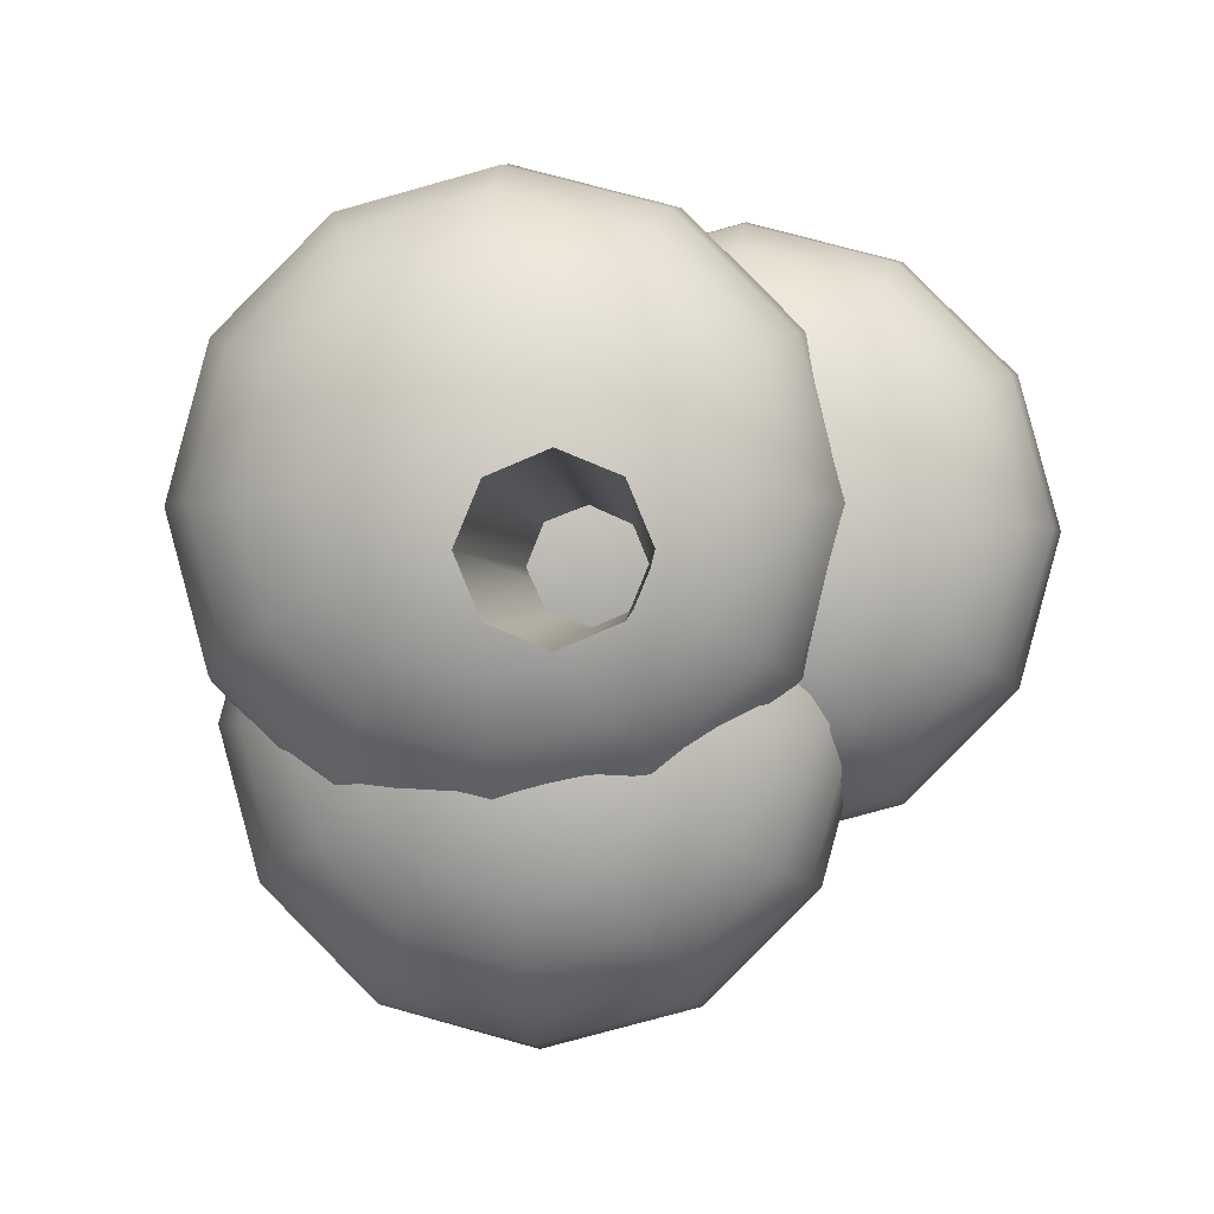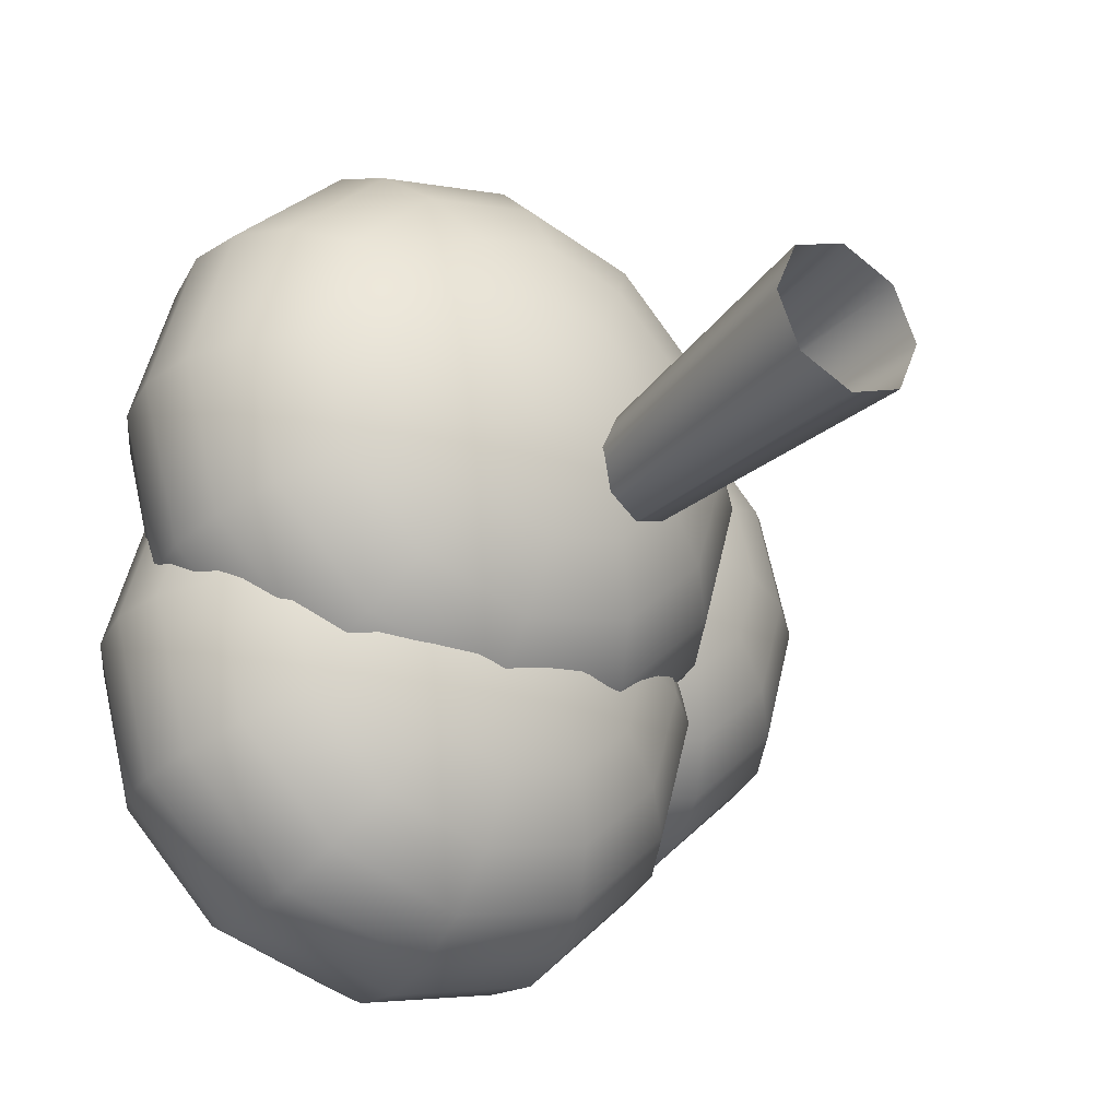
<metadata>
{"format":"obj","ext":"obj","renderer":"f3d","projection":"perspective","resolution":1024,"background":"white","views":[{"elev":-1.8,"azim":4.8,"up":"+Z"},{"elev":-29.2,"azim":-33.8,"up":"+Z"}]}
</metadata>
<code>
o GrassTree2_Plane.007
v 0.3065 1.762 0.9069
v 0.3065 1.612 0.8803
v 0.3065 1.473 0.8024
v 0.3065 1.353 0.6784
v 0.3065 1.261 0.5168
v 0.3065 1.203 0.3286
v 0.2056 2.32 0.3015
v 0.1115 2.263 0.4645
v 0.03067 2.171 0.6045
v -0.03133 2.051 0.7118
v -0.0703 1.911 0.7793
v -0.08359 1.762 0.8024
v -0.0703 1.612 0.7793
v -0.03133 1.473 0.7118
v 0.03067 1.353 0.6045
v 0.1115 1.261 0.4645
v 0.2056 1.203 0.3015
v 0.1316 2.32 0.2276
v -0.03133 2.263 0.3217
v -0.1713 2.171 0.4025
v -0.2787 2.051 0.4645
v -0.3462 1.911 0.5035
v -0.3692 1.762 0.5168
v -0.3462 1.612 0.5035
v -0.2787 1.473 0.4645
v -0.1713 1.353 0.4025
v -0.03133 1.261 0.3217
v 0.1316 1.203 0.2276
v 0.1046 2.32 0.1267
v -0.08359 2.263 0.1267
v -0.2452 2.171 0.1267
v -0.3692 2.051 0.1267
v -0.4471 1.911 0.1267
v -0.4737 1.762 0.1267
v -0.4471 1.612 0.1267
v -0.3692 1.473 0.1267
v -0.2452 1.353 0.1267
v -0.08359 1.261 0.1267
v 0.1046 1.203 0.1267
v 0.1316 2.32 0.02569
v -0.03133 2.263 -0.06839
v -0.1713 2.171 -0.1492
v -0.2787 2.051 -0.2112
v -0.3462 1.911 -0.2502
v -0.3692 1.762 -0.2635
v -0.3462 1.612 -0.2502
v -0.2787 1.473 -0.2112
v -0.1713 1.353 -0.1492
v -0.03133 1.261 -0.06839
v 0.1316 1.203 0.02569
v 0.2056 2.32 -0.04822
v 0.1115 2.263 -0.2112
v 0.03067 2.171 -0.3511
v -0.03133 2.051 -0.4585
v -0.0703 1.911 -0.526
v -0.08359 1.762 -0.549
v -0.0703 1.612 -0.526
v -0.03133 1.473 -0.4585
v 0.03067 1.353 -0.3511
v 0.1115 1.261 -0.2112
v 0.2056 1.203 -0.04822
v 0.3065 2.34 0.1267
v 0.3065 2.32 -0.07527
v 0.3065 2.171 -0.425
v -0.0539 1.528 -0.0539
v -0.1414 -0.00321 -0.1414
v -0.07623 1.528 1e-06
v -0.2 -0.00321 2e-06
v -0.0539 1.528 0.0539
v -0.1414 -0.00321 0.1414
v -0 1.528 0.07623
v -0 -0.00321 0.2
v 0.0539 1.528 0.0539
v 0.1414 -0.00321 0.1414
v 0.07623 1.528 1e-06
v 0.2 -0.00321 2e-06
v 0.0539 1.528 -0.0539
v 0.1414 -0.00321 -0.1414
v -0 1.528 -0.07623
v -0 -0.00321 -0.2
v 0.3065 1.911 0.8803
v 0.3065 2.051 0.8024
v 0.3065 2.171 0.6784
v 0.3065 2.263 0.5168
v 0.3065 2.32 0.3286
v 0.4075 1.203 0.3015
v 0.5016 1.261 0.4645
v 0.5824 1.353 0.6045
v 0.6444 1.473 0.7118
v 0.6833 1.612 0.7793
v 0.6966 1.762 0.8024
v 0.6833 1.911 0.7793
v 0.6444 2.051 0.7118
v 0.5824 2.171 0.6045
v 0.5016 2.263 0.4645
v 0.4075 2.32 0.3015
v 0.4814 1.203 0.2276
v 0.6444 1.261 0.3217
v 0.7843 1.353 0.4025
v 0.8917 1.473 0.4645
v 0.9592 1.612 0.5035
v 0.9822 1.762 0.5168
v 0.9592 1.911 0.5035
v 0.8917 2.051 0.4645
v 0.7843 2.171 0.4025
v 0.6444 2.263 0.3217
v 0.4814 2.32 0.2276
v 0.5085 1.203 0.1267
v 0.6966 1.261 0.1267
v 0.8582 1.353 0.1267
v 0.9822 1.473 0.1267
v 1.06 1.612 0.1267
v 1.087 1.762 0.1267
v 1.06 1.911 0.1267
v 0.9822 2.051 0.1267
v 0.8582 2.171 0.1267
v 0.6966 2.263 0.1267
v 0.5085 2.32 0.1267
v 0.4814 1.203 0.02569
v 0.6444 1.261 -0.06839
v 0.7843 1.353 -0.1492
v 0.8917 1.473 -0.2112
v 0.9592 1.612 -0.2502
v 0.9822 1.762 -0.2635
v 0.9592 1.911 -0.2502
v 0.8917 2.051 -0.2112
v 0.7843 2.171 -0.1492
v 0.6444 2.263 -0.06839
v 0.4814 2.32 0.02569
v 0.4075 1.203 -0.04822
v 0.5016 1.261 -0.2112
v 0.5824 1.353 -0.3511
v 0.6444 1.473 -0.4585
v 0.6833 1.612 -0.526
v 0.6966 1.762 -0.549
v 0.6833 1.911 -0.526
v 0.6444 2.051 -0.4585
v 0.5824 2.171 -0.3511
v 0.5016 2.263 -0.2112
v 0.4075 2.32 -0.04822
v 0.3065 1.183 0.1267
v 0.3065 1.203 -0.07527
v 0.3065 1.261 -0.2635
v 0.3065 1.353 -0.425
v 0.3065 1.473 -0.549
v 0.3065 1.612 -0.627
v 0.3065 1.762 -0.6536
v 0.3065 1.911 -0.627
v 0.3065 2.051 -0.549
v 0.3065 2.263 -0.2635
v -0.1937 2.104 -0.7471
v -0.1937 1.888 -1.038
v -0.1937 1.746 -1.118
v -0.1937 1.593 -1.145
v -0.1937 1.441 -1.118
v -0.1937 1.298 -1.038
v -0.1937 1.176 -0.9119
v -0.1937 1.082 -0.7471
v -0.1937 1.023 -0.5551
v -0.1937 1.003 -0.3491
v -0.0907 2.163 -0.5275
v 0.005287 2.104 -0.6938
v 0.08772 2.011 -0.8365
v 0.151 1.888 -0.9461
v 0.1907 1.746 -1.015
v 0.2043 1.593 -1.038
v 0.1907 1.441 -1.015
v 0.151 1.298 -0.9461
v 0.08772 1.176 -0.8365
v 0.005287 1.082 -0.6938
v -0.0907 1.023 -0.5275
v -0.01529 2.163 -0.4521
v 0.151 2.104 -0.5481
v 0.2937 2.011 -0.6305
v 0.4033 1.888 -0.6938
v 0.4722 1.746 -0.7335
v 0.4957 1.593 -0.7471
v 0.4722 1.441 -0.7335
v 0.4033 1.298 -0.6938
v 0.2937 1.176 -0.6305
v 0.151 1.082 -0.5481
v -0.01529 1.023 -0.4521
v 0.01231 2.163 -0.3491
v 0.2043 2.104 -0.3491
v 0.3691 2.011 -0.3491
v 0.4957 1.888 -0.3491
v 0.5752 1.746 -0.3491
v 0.6023 1.593 -0.3491
v 0.5752 1.441 -0.3491
v 0.4957 1.298 -0.3491
v 0.3691 1.176 -0.3491
v 0.2043 1.082 -0.3491
v 0.01231 1.023 -0.3491
v -0.01529 2.163 -0.2461
v 0.151 2.104 -0.1501
v 0.2937 2.011 -0.06765
v 0.4033 1.888 -0.004399
v 0.4722 1.746 0.03536
v 0.4957 1.593 0.04892
v 0.4722 1.441 0.03536
v 0.4033 1.298 -0.004399
v 0.2937 1.176 -0.06765
v 0.151 1.082 -0.1501
v -0.01529 1.023 -0.2461
v -0.0907 2.163 -0.1707
v 0.005287 2.104 -0.004399
v 0.08772 2.011 0.1384
v 0.151 1.888 0.2479
v 0.1907 1.746 0.3168
v 0.2043 1.593 0.3403
v 0.1907 1.441 0.3168
v 0.151 1.298 0.2479
v 0.08772 1.176 0.1384
v 0.005287 1.082 -0.004399
v -0.0907 1.023 -0.1707
v -0.1937 2.163 -0.1431
v -0.1937 2.104 0.04892
v -0.1937 2.011 0.2138
v -0.1937 1.888 0.3403
v -0.1937 1.746 0.4198
v -0.1937 1.593 0.4469
v -0.1937 1.441 0.4198
v -0.1937 1.298 0.3403
v -0.1937 1.176 0.2138
v -0.1937 1.082 0.04892
v -0.1937 1.023 -0.1431
v -0.2967 2.163 -0.1707
v -0.3927 2.104 -0.004399
v -0.4751 2.011 0.1384
v -0.5384 1.888 0.2479
v -0.5782 1.746 0.3168
v -0.5917 1.593 0.3403
v -0.5782 1.441 0.3168
v -0.5384 1.298 0.2479
v -0.4751 1.176 0.1384
v -0.3927 1.082 -0.004399
v -0.2967 1.023 -0.1707
v -0.3721 2.163 -0.2461
v -0.5384 2.104 -0.1501
v -0.6812 2.011 -0.06765
v -0.7907 1.888 -0.004399
v -0.8596 1.746 0.03536
v -0.8831 1.593 0.04892
v -0.8596 1.441 0.03536
v -0.7907 1.298 -0.004399
v -0.6812 1.176 -0.06765
v -0.5384 1.082 -0.1501
v -0.3721 1.023 -0.2461
v -0.3997 2.163 -0.3491
v -0.5917 2.104 -0.3491
v -0.7566 2.011 -0.3491
v -0.8831 1.888 -0.3491
v -0.9626 1.746 -0.3491
v -0.9897 1.593 -0.3491
v -0.9626 1.441 -0.3491
v -0.8831 1.298 -0.3491
v -0.7566 1.176 -0.3491
v -0.5917 1.082 -0.3491
v -0.3997 1.023 -0.3491
v -0.3721 2.163 -0.4521
v -0.5384 2.104 -0.5481
v -0.6812 2.011 -0.6305
v -0.7907 1.888 -0.6938
v -0.8596 1.746 -0.7335
v -0.8831 1.593 -0.7471
v -0.8596 1.441 -0.7335
v -0.7907 1.298 -0.6938
v -0.6812 1.176 -0.6305
v -0.5384 1.082 -0.5481
v -0.3721 1.023 -0.4521
v -0.2967 2.163 -0.5275
v -0.3927 2.104 -0.6938
v -0.4751 2.011 -0.8365
v -0.5384 1.888 -0.9461
v -0.5782 1.746 -1.015
v -0.5917 1.593 -1.038
v -0.5782 1.441 -1.015
v -0.5384 1.298 -0.9461
v -0.4751 1.176 -0.8365
v -0.3927 1.082 -0.6938
v -0.2967 1.023 -0.5275
v -0.1937 2.183 -0.3491
v -0.1937 2.163 -0.5551
v -0.1937 2.011 -0.9119
v -0.2448 1.793 -0.4204
v -0.2448 1.952 -0.04937
v -0.2448 1.973 0.1649
v -0.3519 0.7671 -0.02067
v -0.4517 0.8284 -0.1936
v -0.5374 0.9259 -0.342
v -0.6032 1.053 -0.4559
v -0.6445 1.201 -0.5275
v -0.6586 1.36 -0.552
v -0.6445 1.518 -0.5275
v -0.6032 1.666 -0.4559
v -0.5374 1.793 -0.342
v -0.4517 1.891 -0.1936
v -0.3519 1.952 -0.02067
v -0.4303 0.7671 0.05775
v -0.6032 0.8284 -0.04207
v -0.7517 0.9259 -0.1278
v -0.8656 1.053 -0.1936
v -0.9372 1.201 -0.2349
v -0.9616 1.36 -0.249
v -0.9372 1.518 -0.2349
v -0.8656 1.666 -0.1936
v -0.7517 1.793 -0.1278
v -0.6032 1.891 -0.04207
v -0.4303 1.952 0.05775
v -0.459 0.7671 0.1649
v -0.6586 0.8284 0.1649
v -0.8301 0.9259 0.1649
v -0.9616 1.053 0.1649
v -1.044 1.201 0.1649
v -1.073 1.36 0.1649
v -1.044 1.518 0.1649
v -0.9616 1.666 0.1649
v -0.8301 1.793 0.1649
v -0.6586 1.891 0.1649
v -0.459 1.952 0.1649
v -0.4303 0.7671 0.272
v -0.6032 0.8284 0.3718
v -0.7517 0.9259 0.4575
v -0.8656 1.053 0.5233
v -0.9372 1.201 0.5646
v -0.9616 1.36 0.5787
v -0.9372 1.518 0.5646
v -0.8656 1.666 0.5233
v -0.7517 1.793 0.4575
v -0.6032 1.891 0.3718
v -0.4303 1.952 0.272
v -0.3519 0.7671 0.3504
v -0.4517 0.8284 0.5233
v -0.5374 0.9259 0.6717
v -0.6032 1.053 0.7857
v -0.6445 1.201 0.8573
v -0.6586 1.36 0.8817
v -0.6445 1.518 0.8573
v -0.6032 1.666 0.7857
v -0.5374 1.793 0.6717
v -0.4517 1.891 0.5233
v -0.3519 1.952 0.3504
v -0.2448 0.7671 0.3791
v -0.2448 0.8284 0.5787
v -0.2448 0.9259 0.7502
v -0.2448 1.053 0.8817
v -0.2448 1.201 0.9644
v -0.2448 1.36 0.9926
v -0.2448 1.518 0.9644
v -0.2448 1.666 0.8817
v -0.2448 1.793 0.7502
v -0.2448 1.891 0.5787
v -0.2448 1.952 0.3791
v -0.1377 0.7671 0.3504
v -0.03785 0.8284 0.5233
v 0.04787 0.9259 0.6717
v 0.1136 1.053 0.7857
v 0.155 1.201 0.8573
v 0.1691 1.36 0.8817
v 0.155 1.518 0.8573
v 0.1136 1.666 0.7857
v 0.04787 1.793 0.6717
v -0.03785 1.891 0.5233
v -0.1377 1.952 0.3504
v -0.05925 0.7671 0.272
v 0.1136 0.8284 0.3718
v 0.2621 0.9259 0.4575
v 0.376 1.053 0.5233
v 0.4476 1.201 0.5646
v 0.4721 1.36 0.5787
v 0.4476 1.518 0.5646
v 0.376 1.666 0.5233
v 0.2621 1.793 0.4575
v 0.1136 1.891 0.3718
v -0.05925 1.952 0.272
v -0.03055 0.7671 0.1649
v 0.1691 0.8284 0.1649
v 0.3405 0.9259 0.1649
v 0.4721 1.053 0.1649
v 0.5547 1.201 0.1649
v 0.5829 1.36 0.1649
v 0.5547 1.518 0.1649
v 0.4721 1.666 0.1649
v 0.3405 1.793 0.1649
v 0.1691 1.891 0.1649
v -0.03055 1.952 0.1649
v -0.05925 0.7671 0.05775
v 0.1136 0.8284 -0.04207
v 0.2621 0.9259 -0.1278
v 0.376 1.053 -0.1936
v 0.4476 1.201 -0.2349
v 0.4721 1.36 -0.249
v 0.4476 1.518 -0.2349
v 0.376 1.666 -0.1936
v 0.2621 1.793 -0.1278
v 0.1136 1.891 -0.04207
v -0.05925 1.952 0.05775
v -0.1377 0.7671 -0.02067
v -0.03785 0.8284 -0.1936
v 0.04787 0.9259 -0.342
v 0.1136 1.053 -0.4559
v 0.155 1.201 -0.5275
v 0.1691 1.36 -0.552
v 0.155 1.518 -0.5275
v 0.1136 1.666 -0.4559
v 0.04787 1.793 -0.342
v -0.03785 1.891 -0.1936
v -0.1377 1.952 -0.02067
v -0.2448 0.7462 0.1649
v -0.2448 0.7671 -0.04937
v -0.2448 0.8284 -0.249
v -0.2448 0.9259 -0.4204
v -0.2448 1.053 -0.552
v -0.2448 1.201 -0.6347
v -0.2448 1.36 -0.6629
v -0.2448 1.518 -0.6347
v -0.2448 1.666 -0.552
v -0.2448 1.891 -0.249
f 2 1 12 13
f 82 83 9 10
f 6 5 16 17
f 85 62 7
f 3 2 13 14
f 81 82 10 11
f 141 6 17
f 84 85 7 8
f 4 3 14 15
f 1 81 11 12
f 83 84 8 9
f 5 4 15 16
f 12 11 22 23
f 9 8 19 20
f 16 15 26 27
f 13 12 23 24
f 10 9 20 21
f 17 16 27 28
f 7 62 18
f 14 13 24 25
f 11 10 21 22
f 141 17 28
f 8 7 18 19
f 15 14 25 26
f 25 24 35 36
f 22 21 32 33
f 141 28 39
f 19 18 29 30
f 26 25 36 37
f 23 22 33 34
f 20 19 30 31
f 27 26 37 38
f 24 23 34 35
f 21 20 31 32
f 28 27 38 39
f 18 62 29
f 35 34 45 46
f 32 31 42 43
f 39 38 49 50
f 29 62 40
f 36 35 46 47
f 33 32 43 44
f 141 39 50
f 30 29 40 41
f 37 36 47 48
f 34 33 44 45
f 31 30 41 42
f 38 37 48 49
f 48 47 58 59
f 45 44 55 56
f 42 41 52 53
f 49 48 59 60
f 46 45 56 57
f 43 42 53 54
f 50 49 60 61
f 40 62 51
f 47 46 57 58
f 44 43 54 55
f 141 50 61
f 41 40 51 52
f 51 62 63
f 58 57 146 145
f 55 54 149 148
f 141 61 142
f 52 51 63 150
f 59 58 145 144
f 56 55 148 147
f 53 52 150 64
f 60 59 144 143
f 57 56 147 146
f 54 53 64 149
f 61 60 143 142
f 66 65 79 80
f 68 67 65 66
f 70 69 67 68
f 72 71 69 70
f 74 73 71 72
f 76 75 73 74
f 78 77 75 76
f 80 79 77 78
f 89 90 2 3
f 96 62 85
f 86 87 5 6
f 93 94 83 82
f 90 91 1 2
f 87 88 4 5
f 94 95 84 83
f 91 92 81 1
f 88 89 3 4
f 95 96 85 84
f 141 86 6
f 92 93 82 81
f 99 100 89 88
f 106 107 96 95
f 141 97 86
f 103 104 93 92
f 100 101 90 89
f 107 62 96
f 97 98 87 86
f 104 105 94 93
f 101 102 91 90
f 98 99 88 87
f 105 106 95 94
f 102 103 92 91
f 112 113 102 101
f 109 110 99 98
f 116 117 106 105
f 113 114 103 102
f 110 111 100 99
f 117 118 107 106
f 141 108 97
f 114 115 104 103
f 111 112 101 100
f 118 62 107
f 108 109 98 97
f 115 116 105 104
f 122 123 112 111
f 129 62 118
f 119 120 109 108
f 126 127 116 115
f 123 124 113 112
f 120 121 110 109
f 127 128 117 116
f 124 125 114 113
f 121 122 111 110
f 128 129 118 117
f 141 119 108
f 125 126 115 114
f 135 136 125 124
f 132 133 122 121
f 139 140 129 128
f 141 130 119
f 136 137 126 125
f 133 134 123 122
f 140 62 129
f 130 131 120 119
f 137 138 127 126
f 134 135 124 123
f 131 132 121 120
f 138 139 128 127
f 63 62 140
f 142 143 131 130
f 149 64 138 137
f 146 147 135 134
f 143 144 132 131
f 64 150 139 138
f 147 148 136 135
f 144 145 133 132
f 150 63 140 139
f 141 142 130
f 148 149 137 136
f 145 146 134 133
f 156 155 167 168
f 153 152 164 165
f 160 159 171
f 151 283 161 162
f 157 156 168 169
f 154 153 165 166
f 284 151 162 163
f 158 157 169 170
f 155 154 166 167
f 152 284 163 164
f 159 158 170 171
f 283 282 161
f 163 162 173 174
f 170 169 180 181
f 167 166 177 178
f 164 163 174 175
f 171 170 181 182
f 161 282 172
f 168 167 178 179
f 165 164 175 176
f 160 171 182
f 162 161 172 173
f 169 168 179 180
f 166 165 176 177
f 176 175 186 187
f 160 182 193
f 173 172 183 184
f 180 179 190 191
f 177 176 187 188
f 174 173 184 185
f 181 180 191 192
f 178 177 188 189
f 175 174 185 186
f 182 181 192 193
f 172 282 183
f 179 178 189 190
f 186 185 196 197
f 193 192 203 204
f 183 282 194
f 190 189 200 201
f 187 186 197 198
f 160 193 204
f 184 183 194 195
f 191 190 201 202
f 188 187 198 199
f 185 184 195 196
f 192 191 202 203
f 189 188 199 200
f 199 198 209 210
f 196 195 206 207
f 203 202 213 214
f 200 199 210 211
f 197 196 207 208
f 204 203 214 215
f 194 282 205
f 201 200 211 212
f 198 197 208 209
f 160 204 215
f 195 194 205 206
f 202 201 212 213
f 209 208 219 220
f 160 215 226
f 206 205 216 217
f 213 212 223 224
f 210 209 220 221
f 207 206 217 218
f 214 213 224 225
f 211 210 221 222
f 208 207 218 219
f 215 214 225 226
f 205 282 216
f 212 211 222 223
f 222 221 232 233
f 219 218 229 230
f 226 225 236 237
f 216 282 227
f 223 222 233 234
f 220 219 230 231
f 160 226 237
f 217 216 227 228
f 224 223 234 235
f 221 220 231 232
f 218 217 228 229
f 225 224 235 236
f 232 231 242 243
f 229 228 239 240
f 236 235 246 247
f 233 232 243 244
f 230 229 240 241
f 237 236 247 248
f 227 282 238
f 234 233 244 245
f 231 230 241 242
f 160 237 248
f 228 227 238 239
f 235 234 245 246
f 245 244 255 256
f 242 241 252 253
f 160 248 259
f 239 238 249 250
f 246 245 256 257
f 243 242 253 254
f 240 239 250 251
f 247 246 257 258
f 244 243 254 255
f 241 240 251 252
f 248 247 258 259
f 238 282 249
f 255 254 265 266
f 252 251 262 263
f 259 258 269 270
f 249 282 260
f 256 255 266 267
f 253 252 263 264
f 160 259 270
f 250 249 260 261
f 257 256 267 268
f 254 253 264 265
f 251 250 261 262
f 258 257 268 269
f 268 267 278 279
f 265 264 275 276
f 262 261 272 273
f 269 268 279 280
f 266 265 276 277
f 263 262 273 274
f 270 269 280 281
f 260 282 271
f 267 266 277 278
f 264 263 274 275
f 160 270 281
f 261 260 271 272
f 271 282 283
f 278 277 155 156
f 275 274 152 153
f 160 281 159
f 272 271 283 151
f 279 278 156 157
f 276 275 153 154
f 273 272 151 284
f 280 279 157 158
f 277 276 154 155
f 274 273 284 152
f 281 280 158 159
f 288 289 411 410
f 295 296 285 417
f 292 293 415 414
f 289 290 412 411
f 296 297 418 285
f 293 294 416 415
f 290 291 413 412
f 297 298 286 418
f 409 288 410
f 294 295 417 416
f 291 292 414 413
f 298 287 286
f 308 309 298 297
f 409 299 288
f 305 306 295 294
f 302 303 292 291
f 309 287 298
f 299 300 289 288
f 306 307 296 295
f 303 304 293 292
f 300 301 290 289
f 307 308 297 296
f 304 305 294 293
f 301 302 291 290
f 311 312 301 300
f 318 319 308 307
f 315 316 305 304
f 312 313 302 301
f 319 320 309 308
f 409 310 299
f 316 317 306 305
f 313 314 303 302
f 320 287 309
f 310 311 300 299
f 317 318 307 306
f 314 315 304 303
f 331 287 320
f 321 322 311 310
f 328 329 318 317
f 325 326 315 314
f 322 323 312 311
f 329 330 319 318
f 326 327 316 315
f 323 324 313 312
f 330 331 320 319
f 409 321 310
f 327 328 317 316
f 324 325 314 313
f 334 335 324 323
f 341 342 331 330
f 409 332 321
f 338 339 328 327
f 335 336 325 324
f 342 287 331
f 332 333 322 321
f 339 340 329 328
f 336 337 326 325
f 333 334 323 322
f 340 341 330 329
f 337 338 327 326
f 344 345 334 333
f 351 352 341 340
f 348 349 338 337
f 345 346 335 334
f 352 353 342 341
f 409 343 332
f 349 350 339 338
f 346 347 336 335
f 353 287 342
f 343 344 333 332
f 350 351 340 339
f 347 348 337 336
f 357 358 347 346
f 364 287 353
f 354 355 344 343
f 361 362 351 350
f 358 359 348 347
f 355 356 345 344
f 362 363 352 351
f 359 360 349 348
f 356 357 346 345
f 363 364 353 352
f 409 354 343
f 360 361 350 349
f 367 368 357 356
f 374 375 364 363
f 409 365 354
f 371 372 361 360
f 368 369 358 357
f 375 287 364
f 365 366 355 354
f 372 373 362 361
f 369 370 359 358
f 366 367 356 355
f 373 374 363 362
f 370 371 360 359
f 380 381 370 369
f 377 378 367 366
f 384 385 374 373
f 381 382 371 370
f 378 379 368 367
f 385 386 375 374
f 409 376 365
f 382 383 372 371
f 379 380 369 368
f 386 287 375
f 376 377 366 365
f 383 384 373 372
f 390 391 380 379
f 397 287 386
f 387 388 377 376
f 394 395 384 383
f 391 392 381 380
f 388 389 378 377
f 395 396 385 384
f 392 393 382 381
f 389 390 379 378
f 396 397 386 385
f 409 387 376
f 393 394 383 382
f 403 404 393 392
f 400 401 390 389
f 407 408 397 396
f 409 398 387
f 404 405 394 393
f 401 402 391 390
f 408 287 397
f 398 399 388 387
f 405 406 395 394
f 402 403 392 391
f 399 400 389 388
f 406 407 396 395
f 286 287 408
f 410 411 399 398
f 417 285 406 405
f 414 415 403 402
f 411 412 400 399
f 285 418 407 406
f 415 416 404 403
f 412 413 401 400
f 418 286 408 407
f 409 410 398
f 416 417 405 404
f 413 414 402 401

</code>
